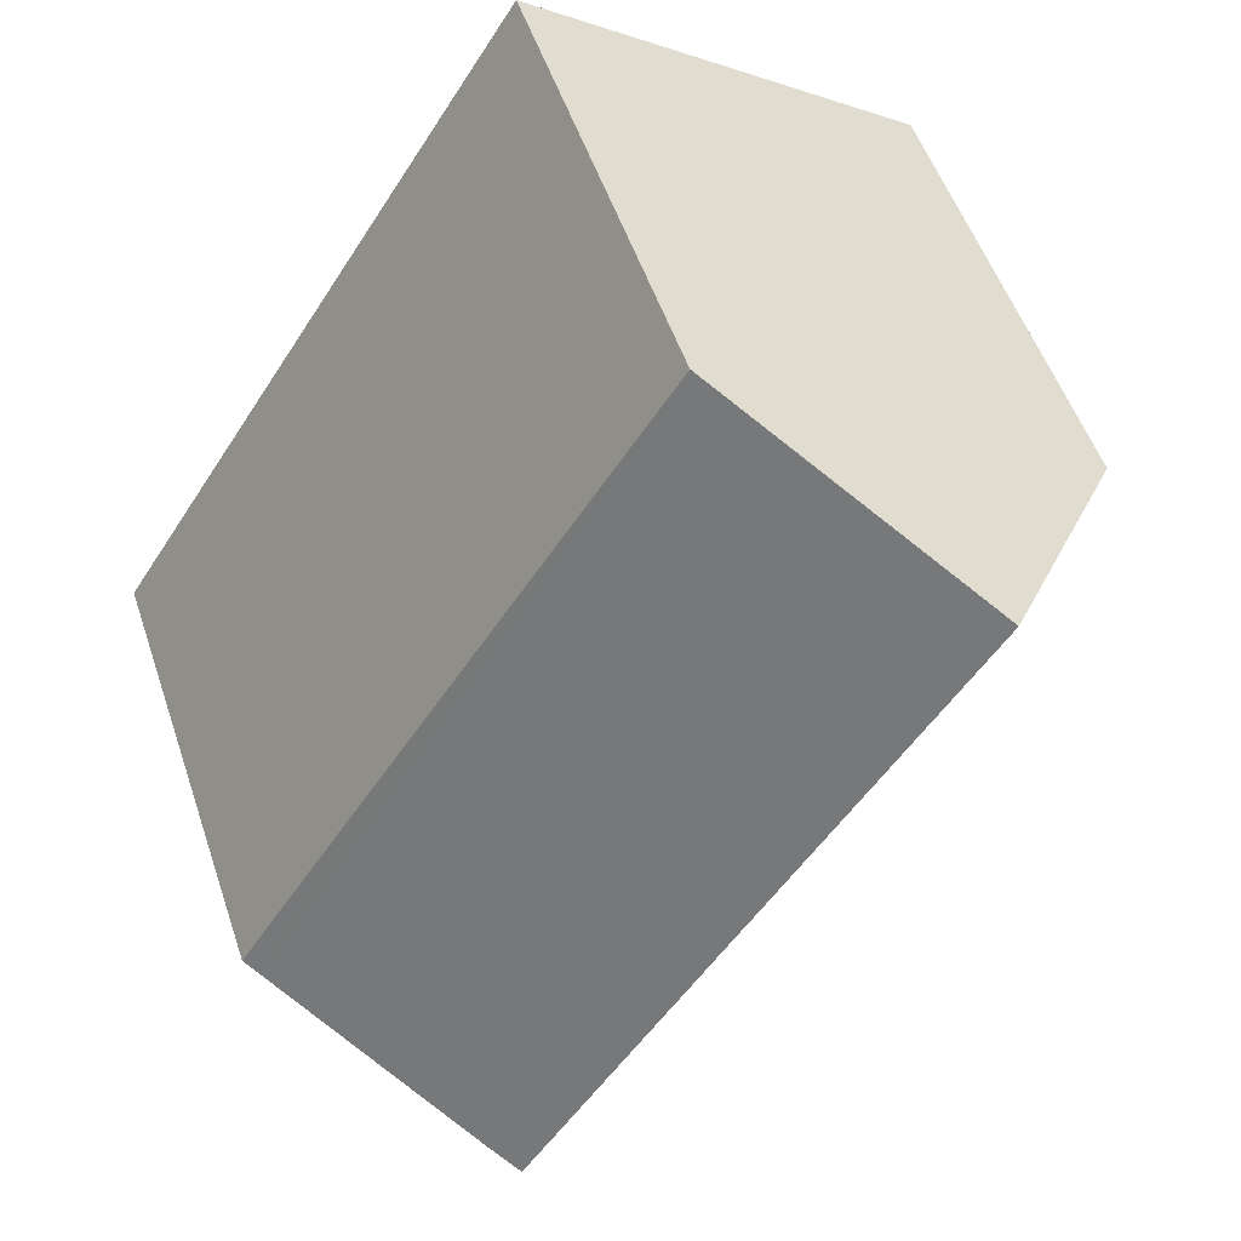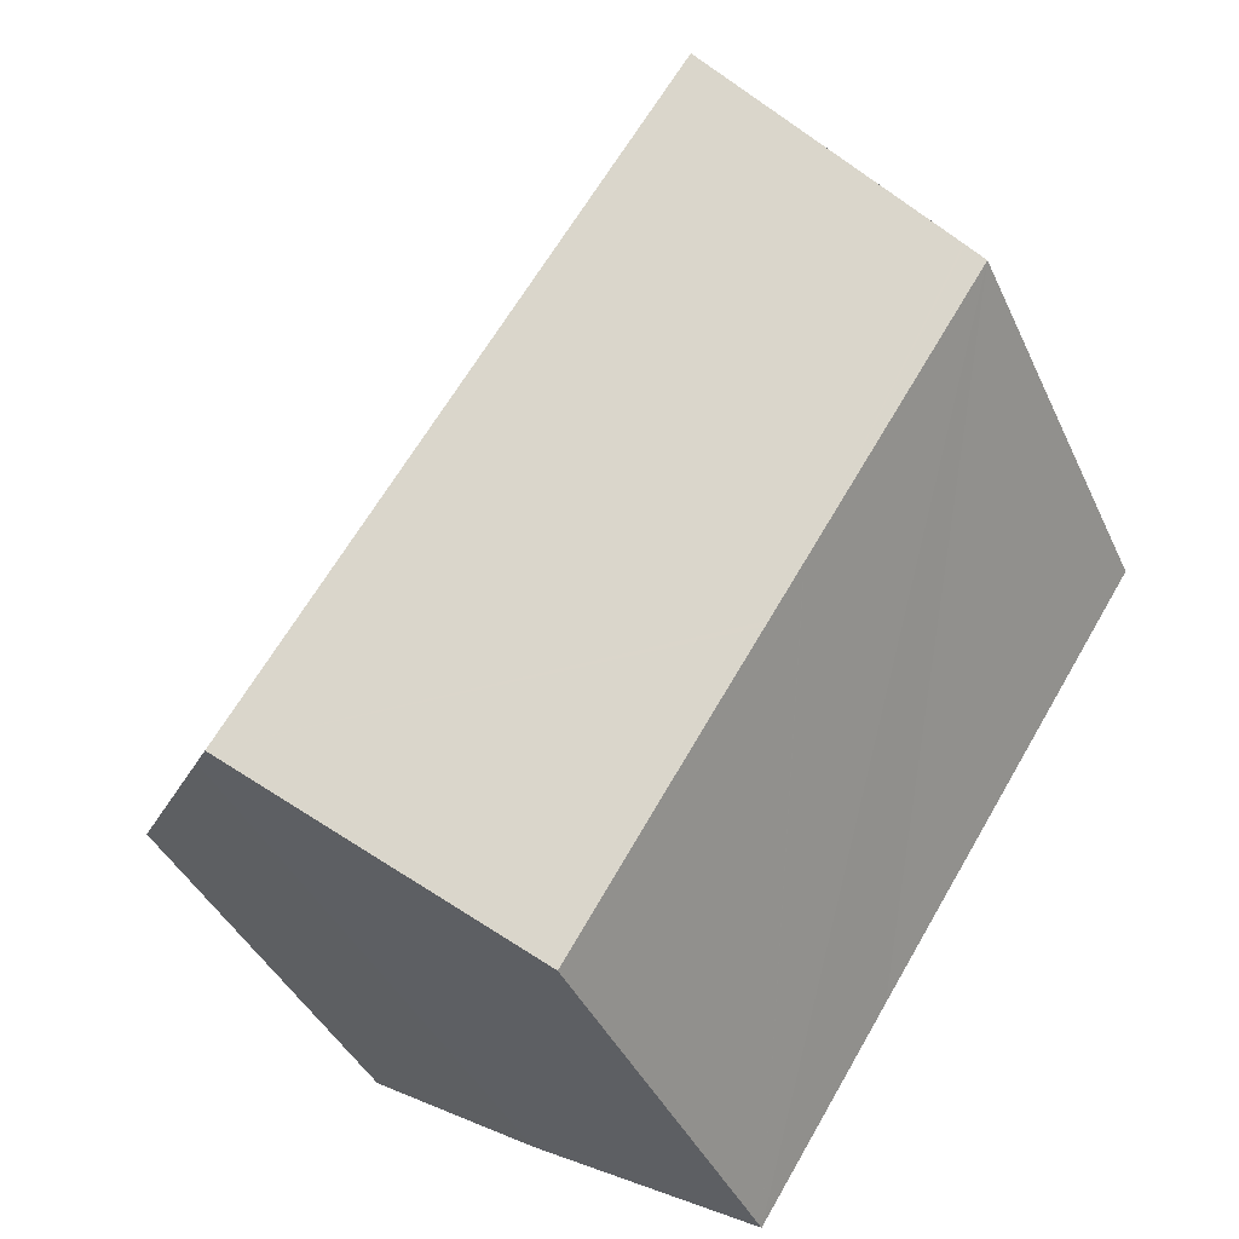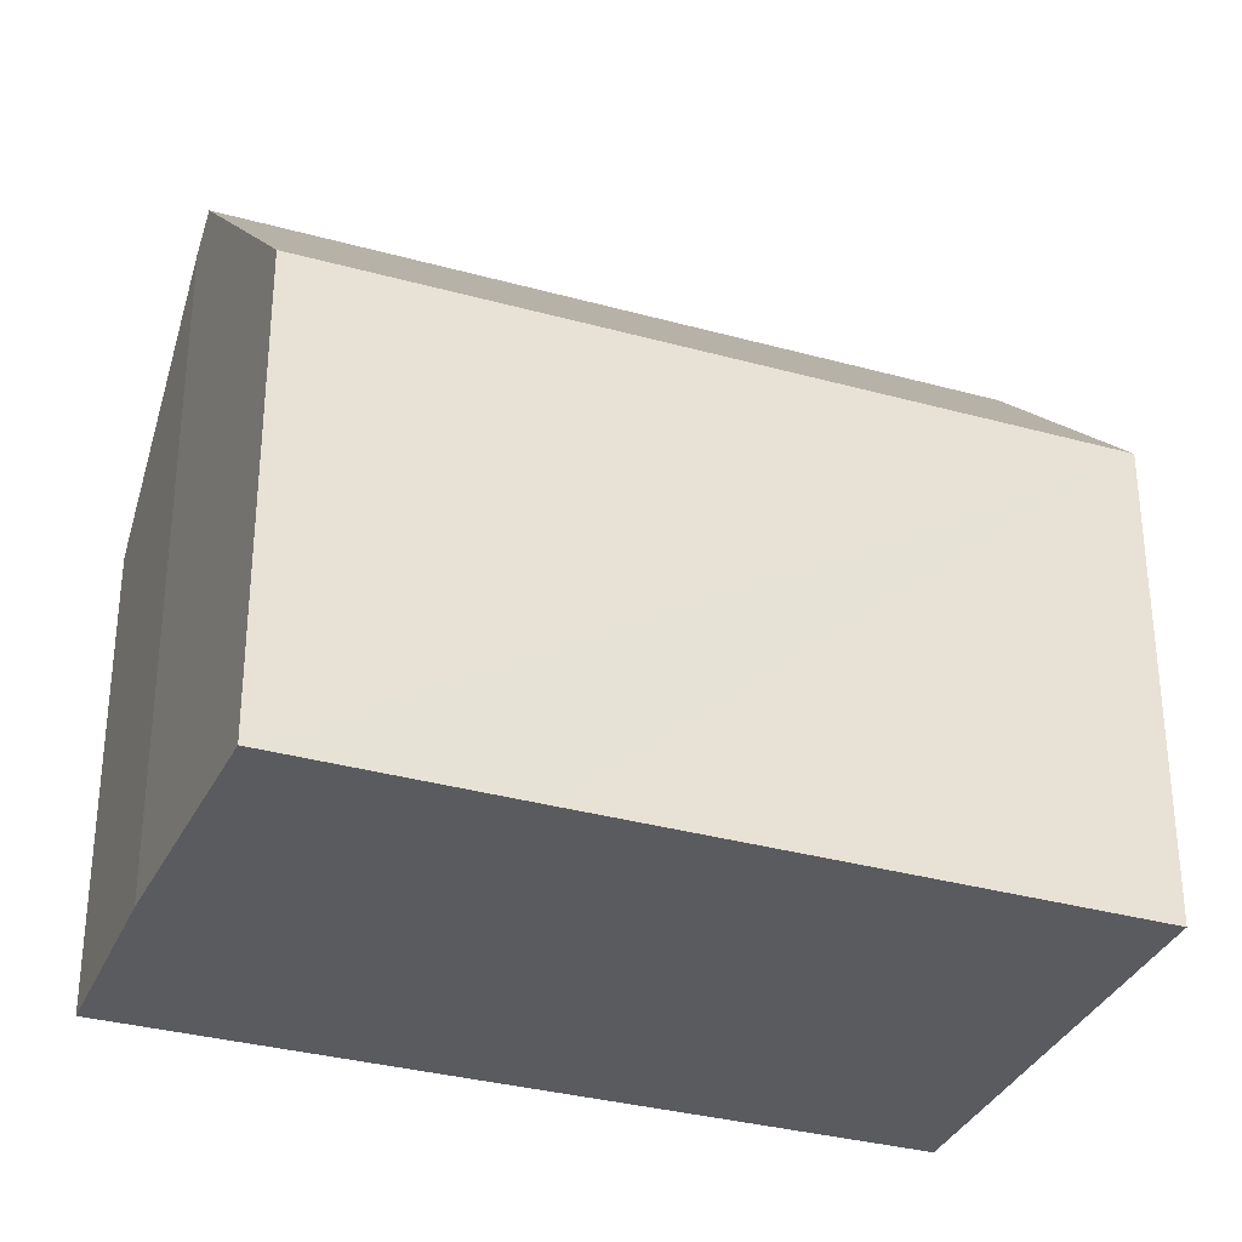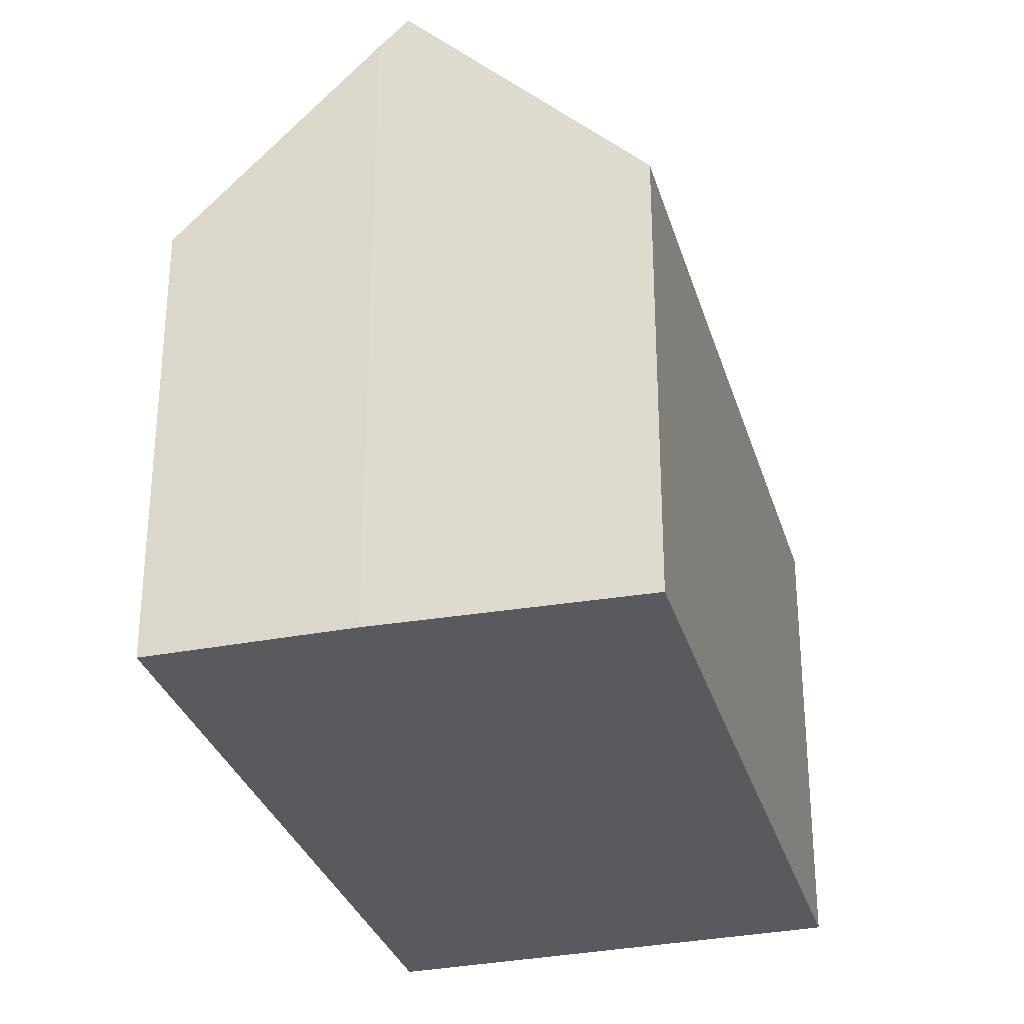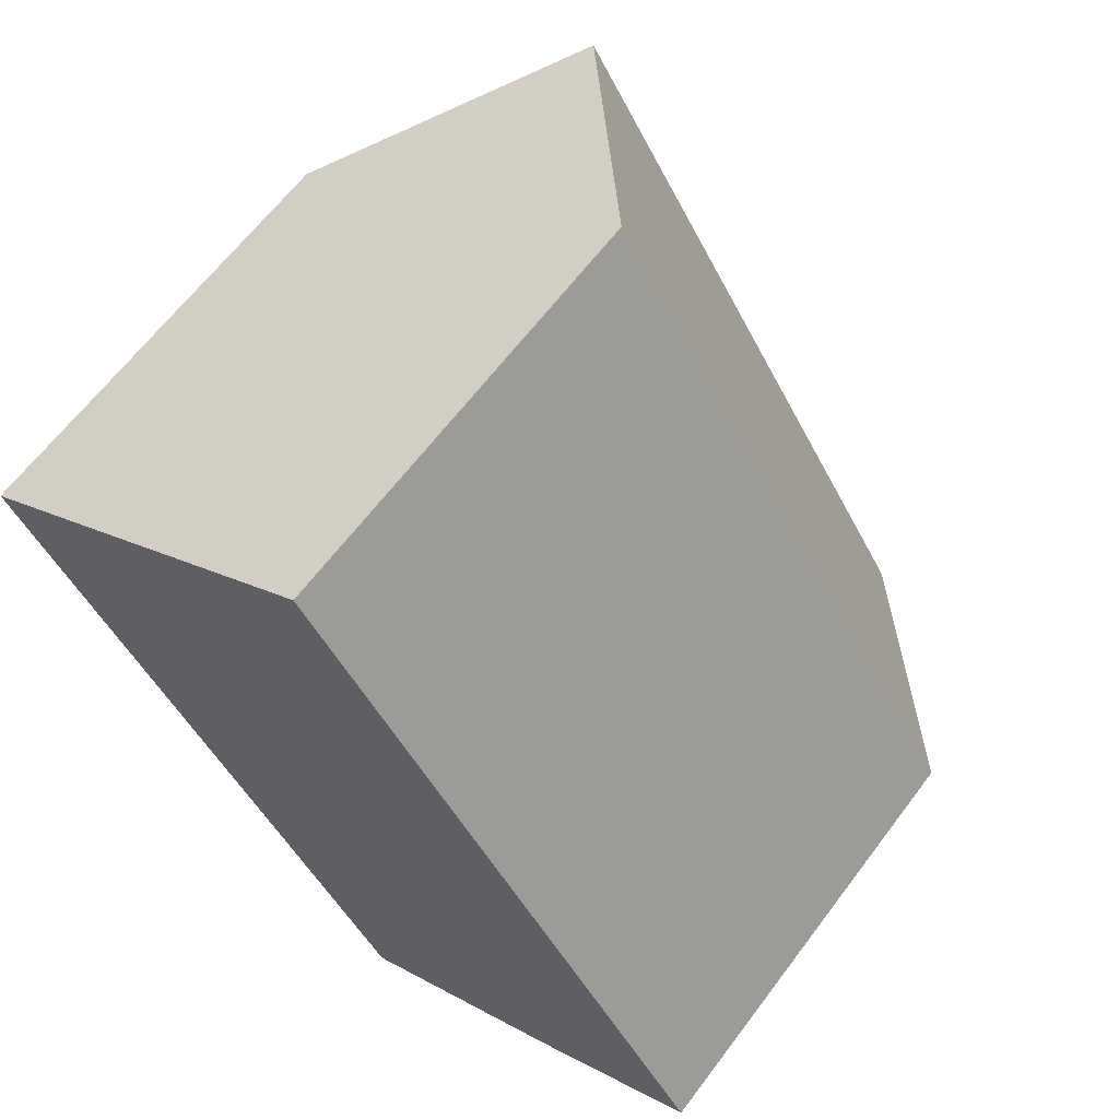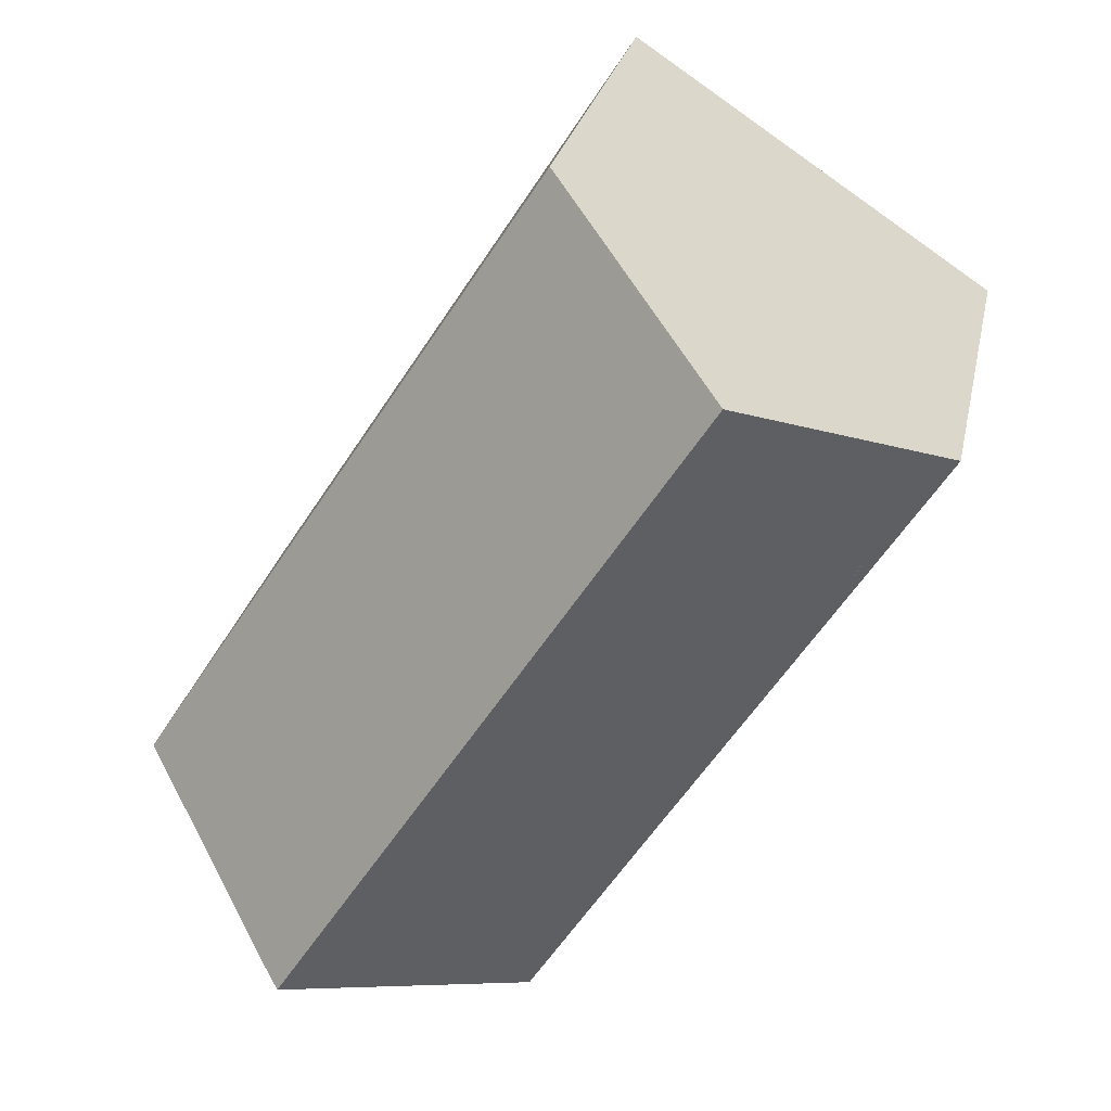
<metadata>
{"format":"obj","ext":"obj","renderer":"f3d","projection":"perspective","resolution":1024,"background":"white","views":[{"elev":52.2,"azim":161.6,"up":"+Z"},{"elev":-40.3,"azim":-157.0,"up":"+Z"},{"elev":-33.1,"azim":-143.8,"up":"+Y"},{"elev":-31.2,"azim":162.9,"up":"+Y"},{"elev":63.6,"azim":36.8,"up":"+Z"},{"elev":26.2,"azim":-168.5,"up":"+Z"}]}
</metadata>
<code>
v  4.577 16.11 3.036
v  4.439 10.79 -6.943
v  0.374 11.27 0.248
v  14.58 16.11 -12.43
v  5.238 10.79 -8.193
v  5.32 10.79 -8.321
v  6.651 10.78 -10.4
v  7.717 10.76 -12.08
v  9.748 10.73 -15.28
v  4.426 10.79 -6.923
v  0.34 11.23 0.225
v  0 10.84 6.635e-16
v  18.95 11.13 -9.643
v  16.28 10.79 -4.869
v  19.25 10.79 -9.453
v  9.215 10.79 6.06
v  9.191 10.79 6.097
v  8.894 11.13 5.9
v  15.17 15.45 -12.08
v  8.172 11.97 5.421
v  9.748 9.355e-16 -15.28
v  7.717 7.397e-16 -12.08
v  6.651 6.37e-16 -10.4
v  4.426 4.239e-16 -6.923
v  0 0 0
v  5.238 5.017e-16 -8.193
v  5.32 5.095e-16 -8.321
v  4.439 4.251e-16 -6.943
v  4.577 -1.859e-16 3.036
v  8.894 -3.613e-16 5.9
v  9.191 -3.733e-16 6.097
v  0.34 -1.378e-17 0.225
v  0.374 -1.519e-17 0.248
v  8.172 -3.319e-16 5.421
v  9.215 -3.711e-16 6.06
v  16.28 2.981e-16 -4.869
v  19.25 5.788e-16 -9.453
v  15.17 7.397e-16 -12.08
v  18.95 5.905e-16 -9.643
v  14.58 7.611e-16 -12.43
g defaultobject
f 1 2 3
f 2 1 4
f 2 4 5
f 5 4 6
f 6 4 7
f 7 4 8
f 8 4 9
f 10 11 3
f 11 10 12
f 13 14 15
f 14 13 16
f 16 13 17
f 17 13 18
f 18 13 19
f 18 19 20
f 20 19 1
f 1 19 4
f 21 8 9
f 8 21 7
f 7 21 6
f 6 21 5
f 5 21 2
f 2 21 10
f 10 21 12
f 12 21 22
f 12 22 23
f 12 23 24
f 12 24 25
f 24 23 26
f 26 23 27
f 24 26 28
f 3 20 1
f 20 3 11
f 20 11 12
f 20 12 25
f 20 25 18
f 18 25 17
f 17 25 29
f 17 29 30
f 17 30 31
f 29 25 32
f 29 32 33
f 30 29 34
f 31 16 17
f 16 31 14
f 14 31 35
f 14 35 36
f 14 36 15
f 15 36 37
f 13 38 19
f 38 13 15
f 38 15 37
f 38 37 39
f 19 9 4
f 9 19 38
f 9 38 21
f 21 38 40
f 40 22 21
f 22 40 38
f 22 38 39
f 22 39 37
f 22 37 36
f 22 36 23
f 23 36 27
f 27 36 35
f 27 35 26
f 26 35 28
f 28 35 24
f 24 35 25
f 25 35 32
f 32 35 33
f 33 35 29
f 29 35 34
f 34 35 30
f 30 35 31

</code>
